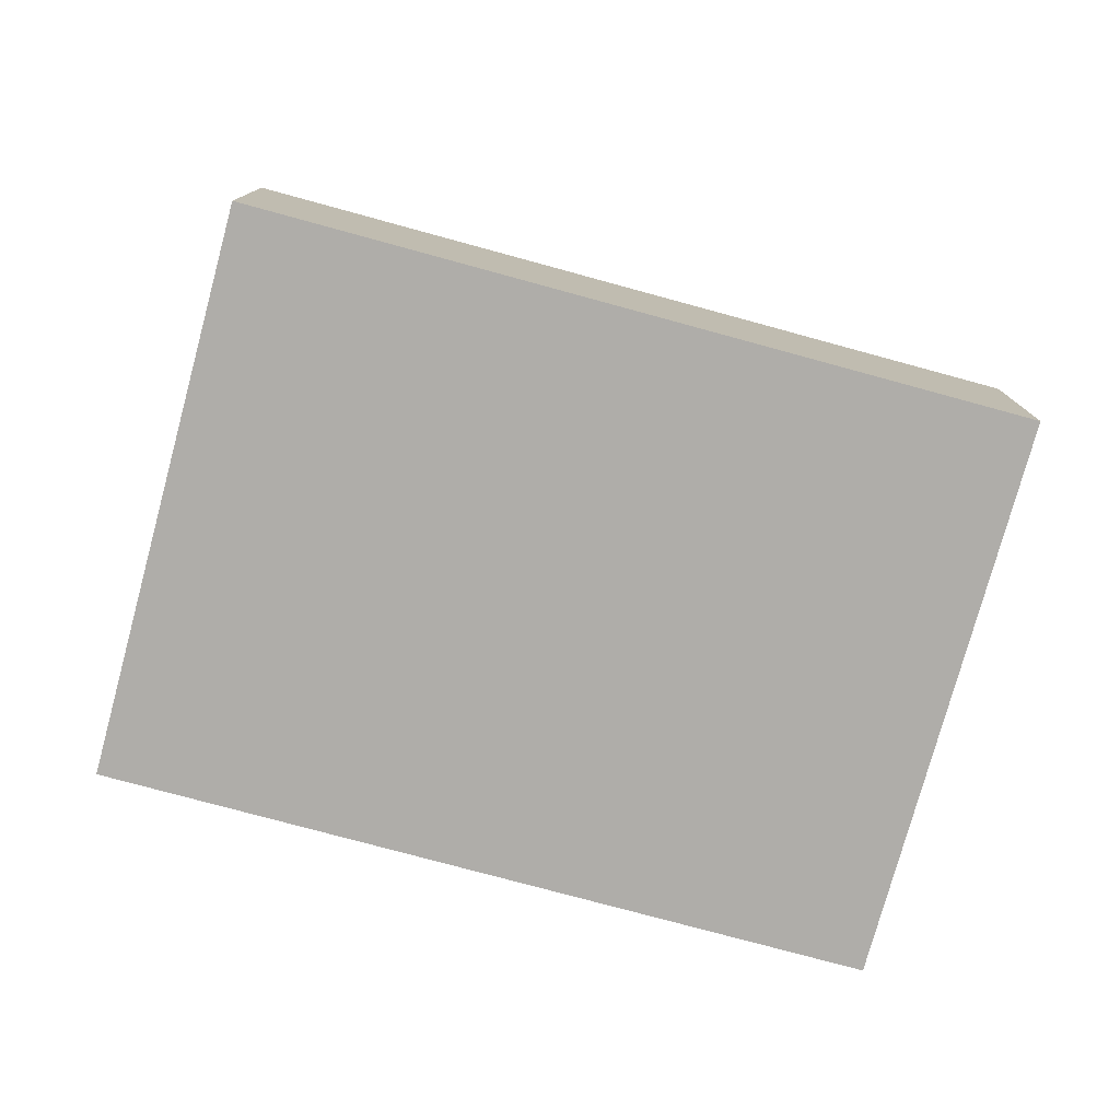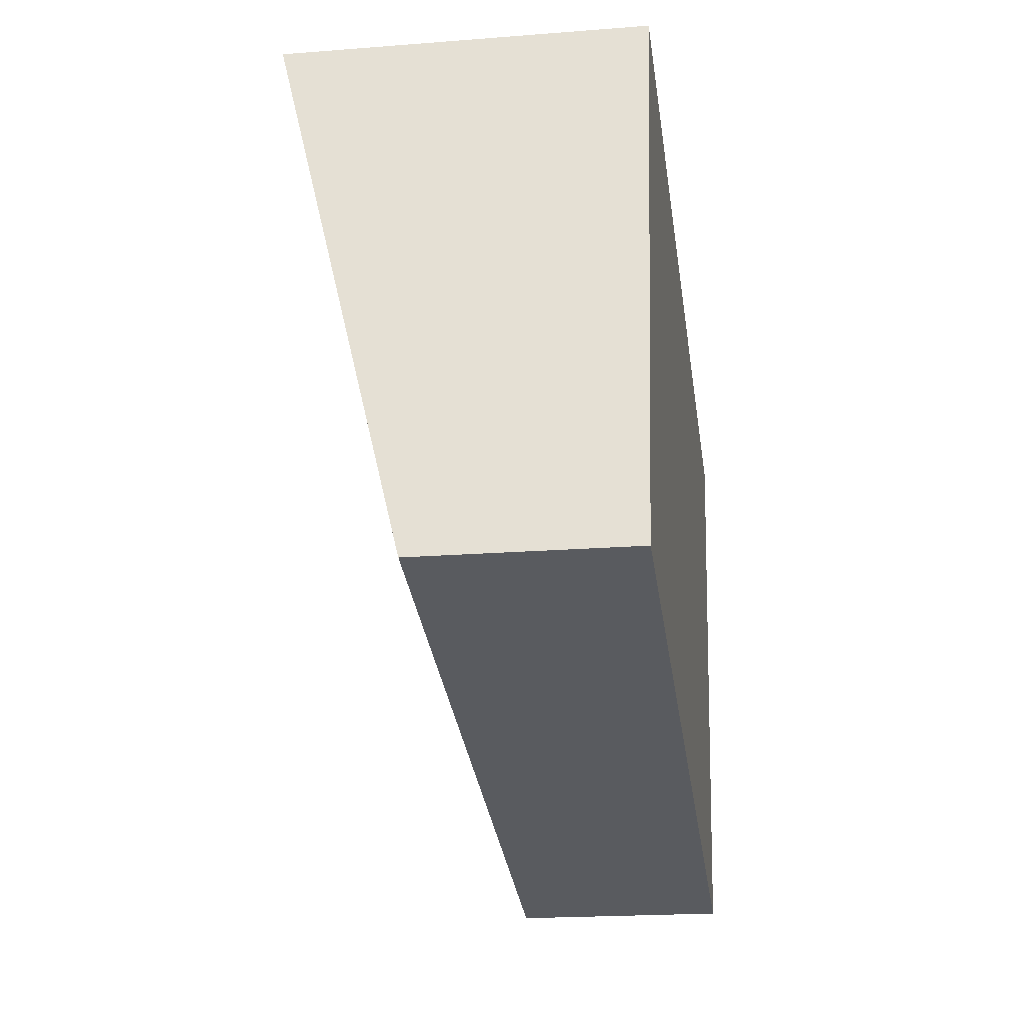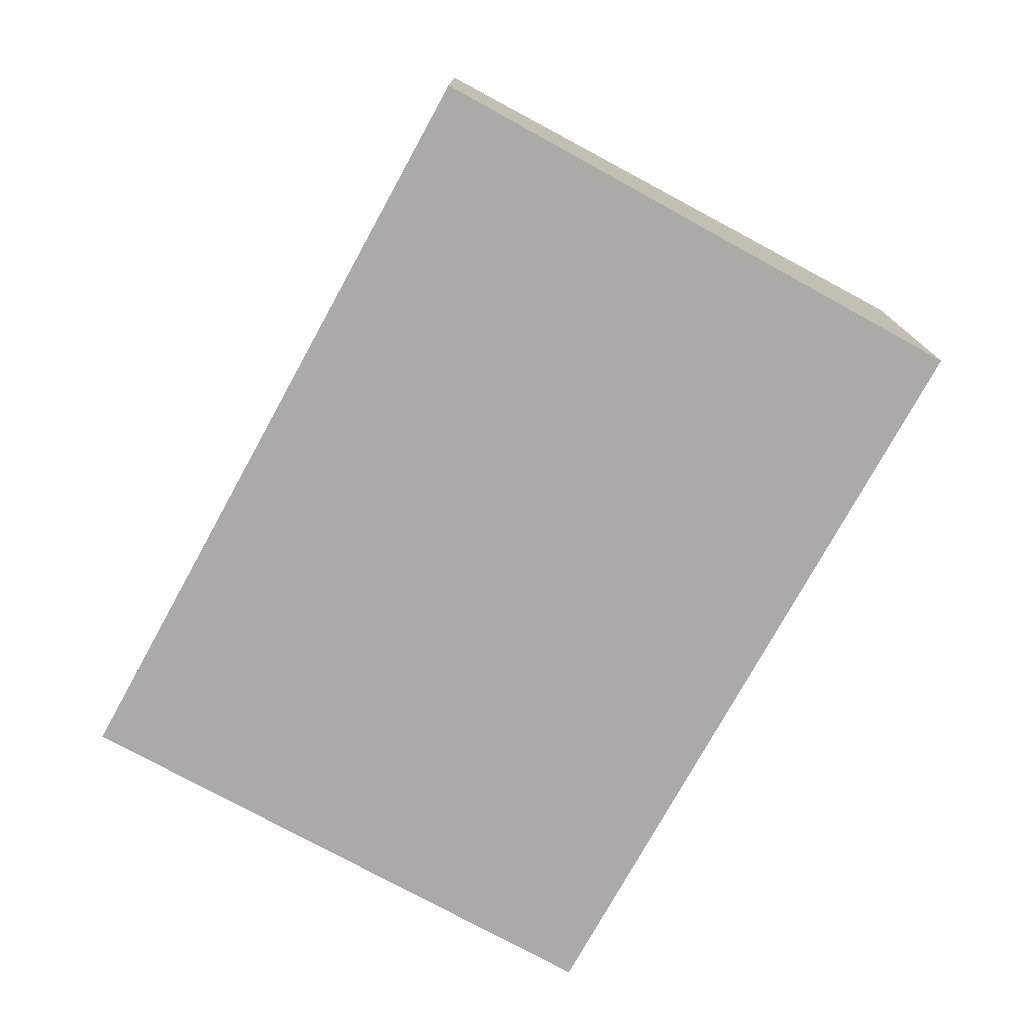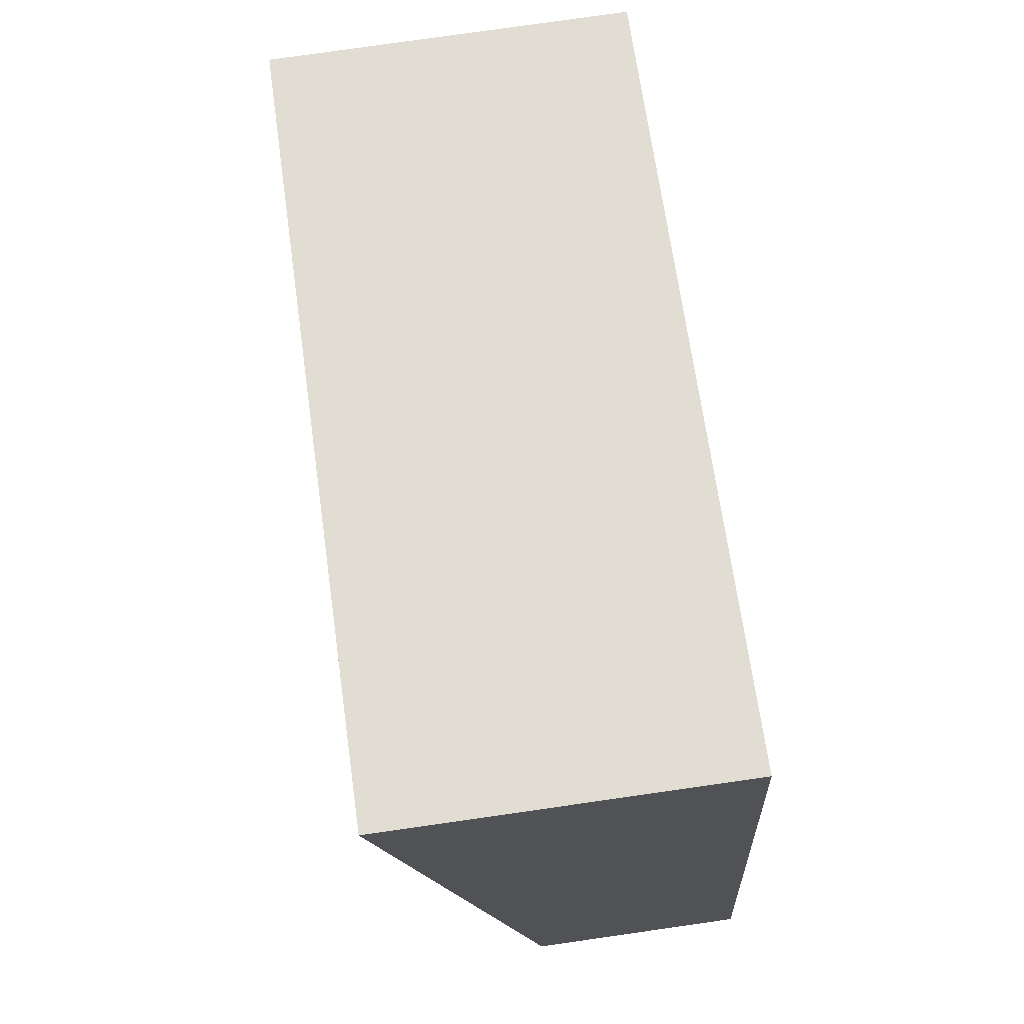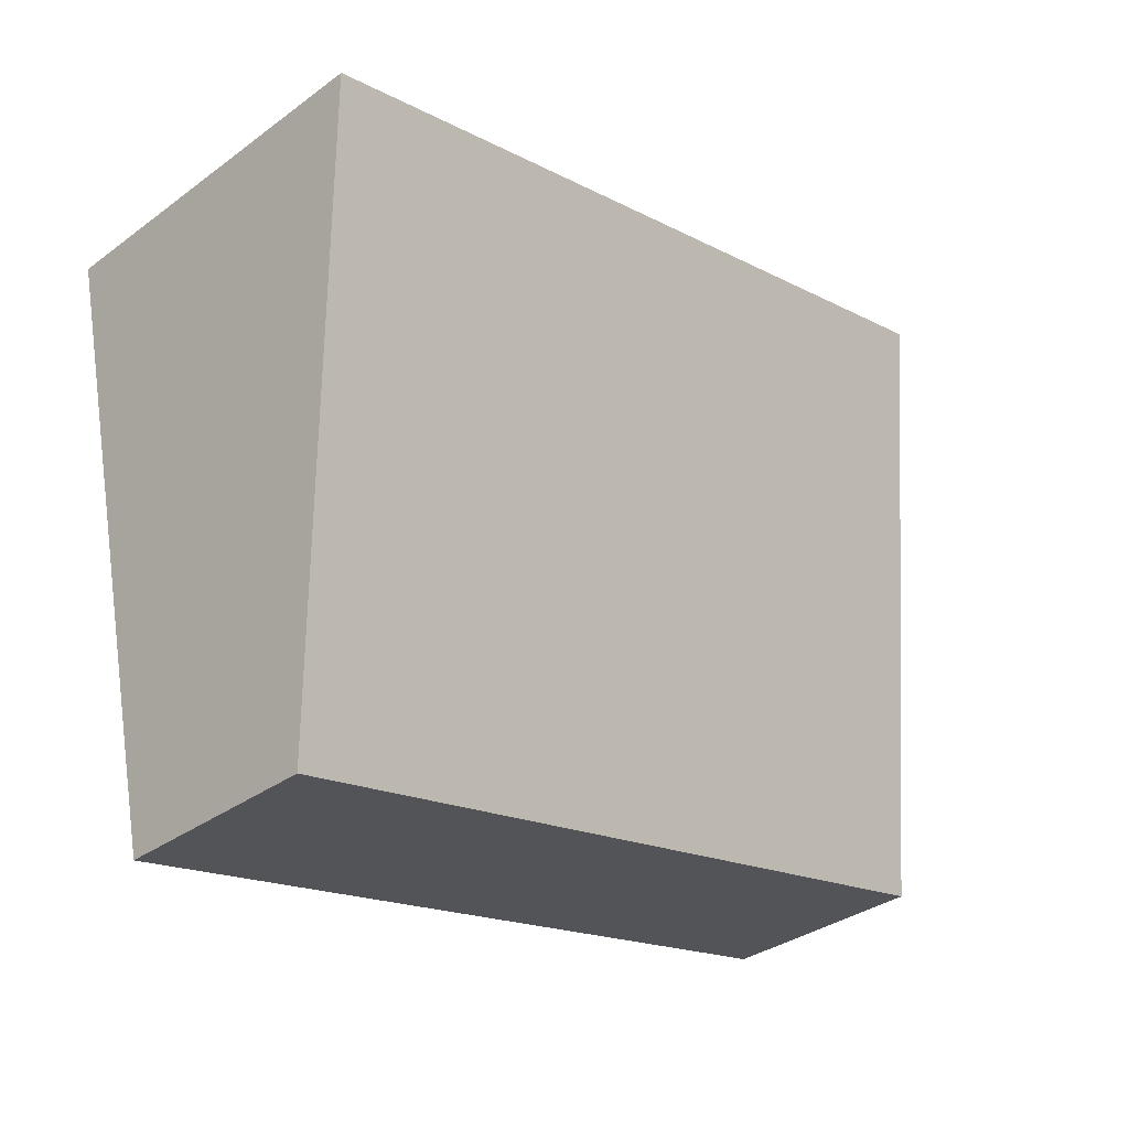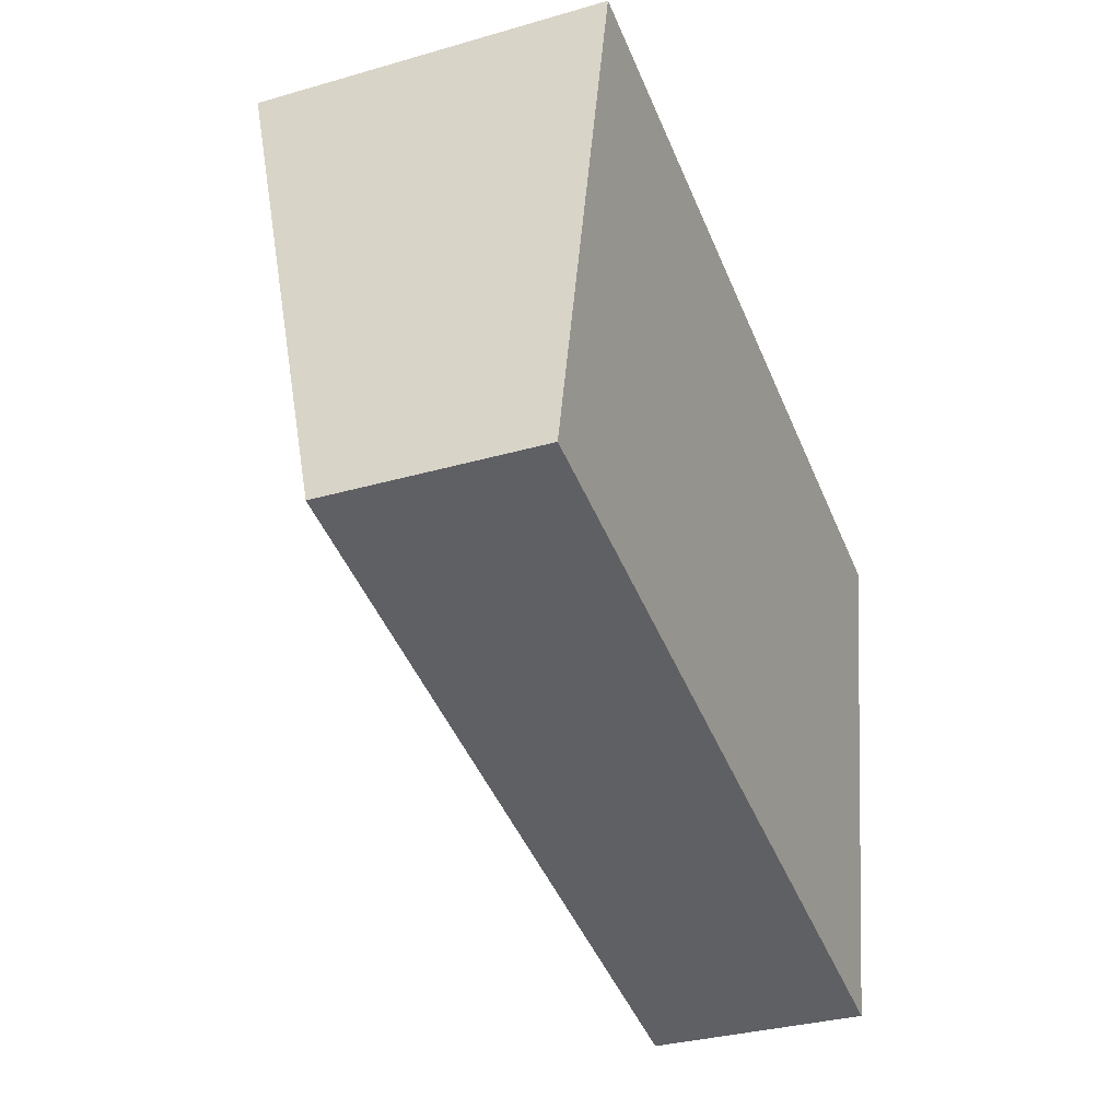
<metadata>
{"format":"obj","ext":"obj","renderer":"f3d","projection":"perspective","resolution":1024,"background":"white","views":[{"elev":-77.2,"azim":176.8,"up":"+Y"},{"elev":-20.2,"azim":-81.8,"up":"+Z"},{"elev":-75.9,"azim":-106.8,"up":"+Y"},{"elev":79.6,"azim":-98.1,"up":"+Z"},{"elev":-33.9,"azim":134.8,"up":"+Z"},{"elev":-32.4,"azim":-68.0,"up":"+Z"}]}
</metadata>
<code>
v  0 1.639 1.004e-16
v  6.993 2.796 3.151
v  6.048 1.639 -1.288
v  0.945 2.796 4.438
v  6.993 -1.929e-16 3.151
v  6.048 7.887e-17 -1.288
v  0 0 0
v  0.945 -2.717e-16 4.438
g defaultobject
f 1 2 3
f 2 1 4
f 5 3 2
f 3 5 6
f 6 1 3
f 1 6 7
f 1 8 4
f 8 1 7
f 8 2 4
f 2 8 5
f 8 6 5
f 6 8 7

</code>
